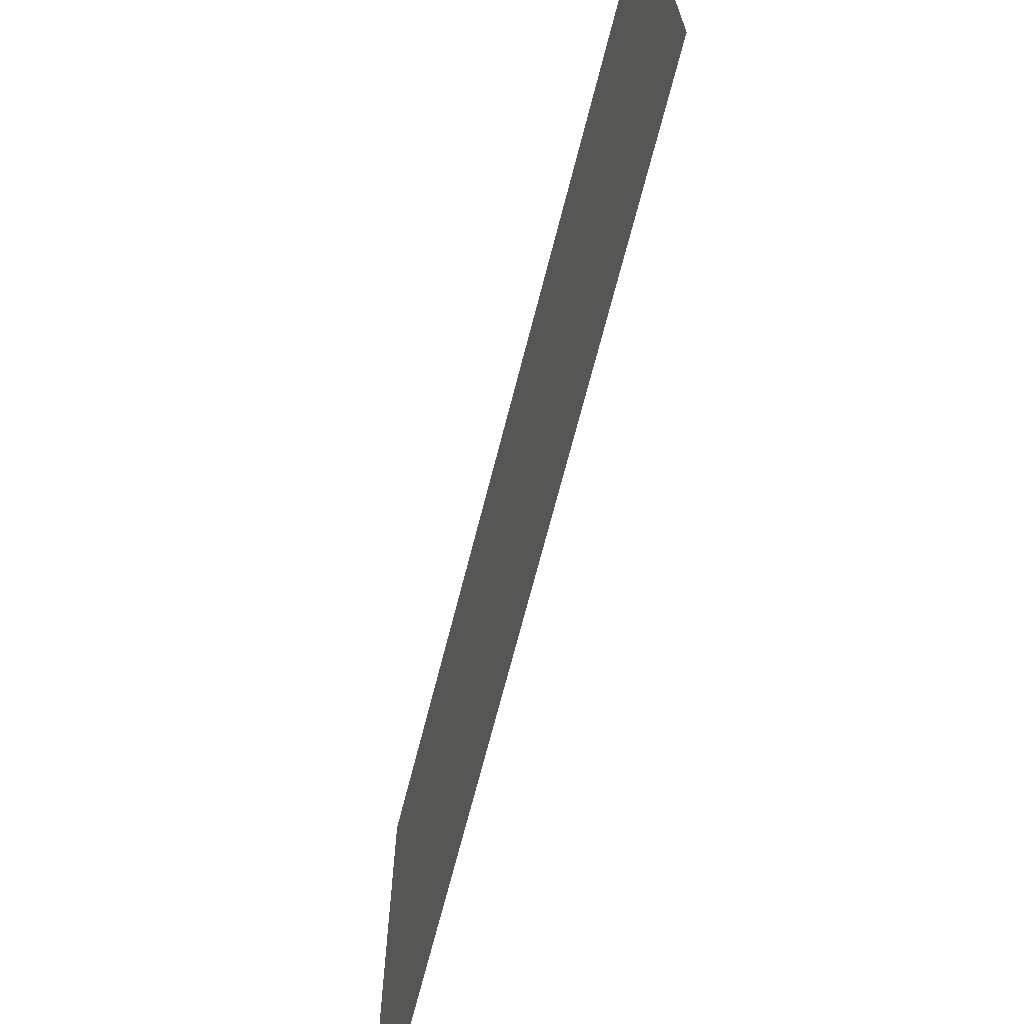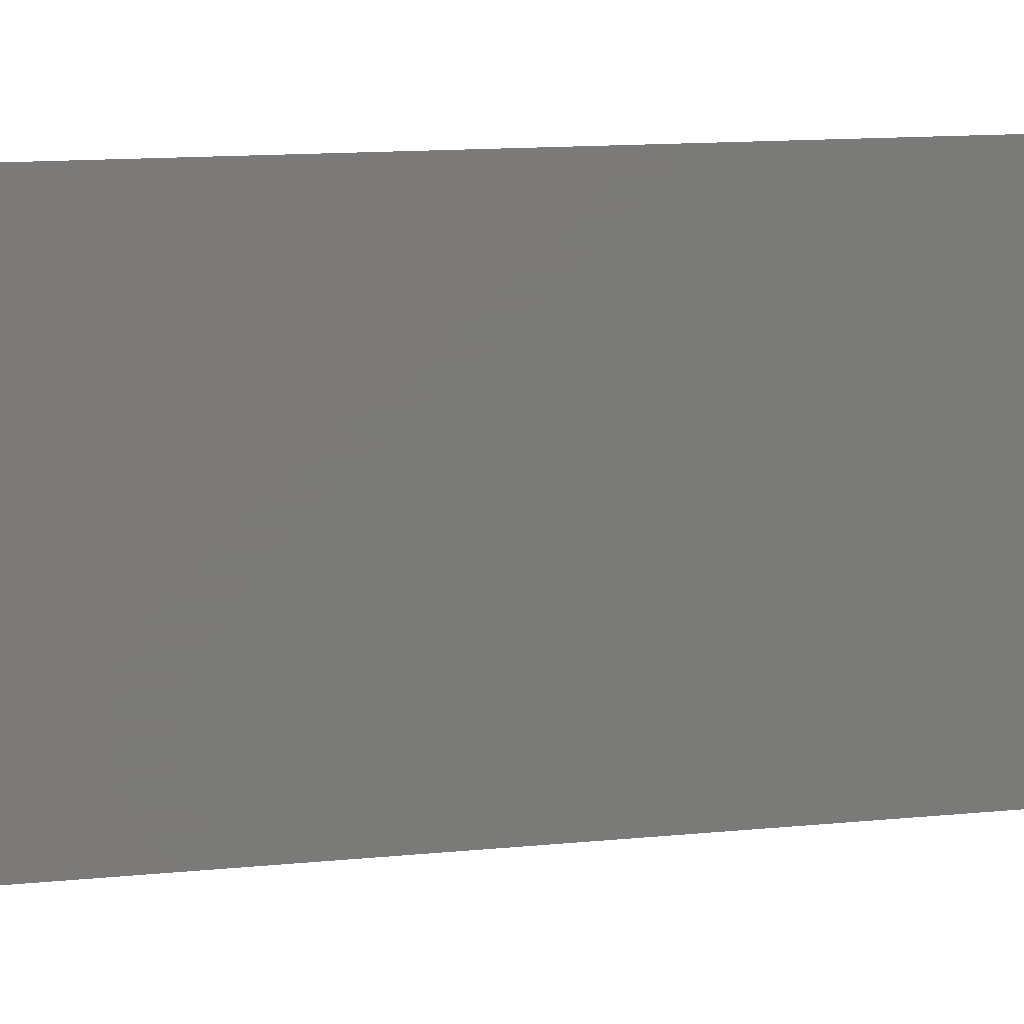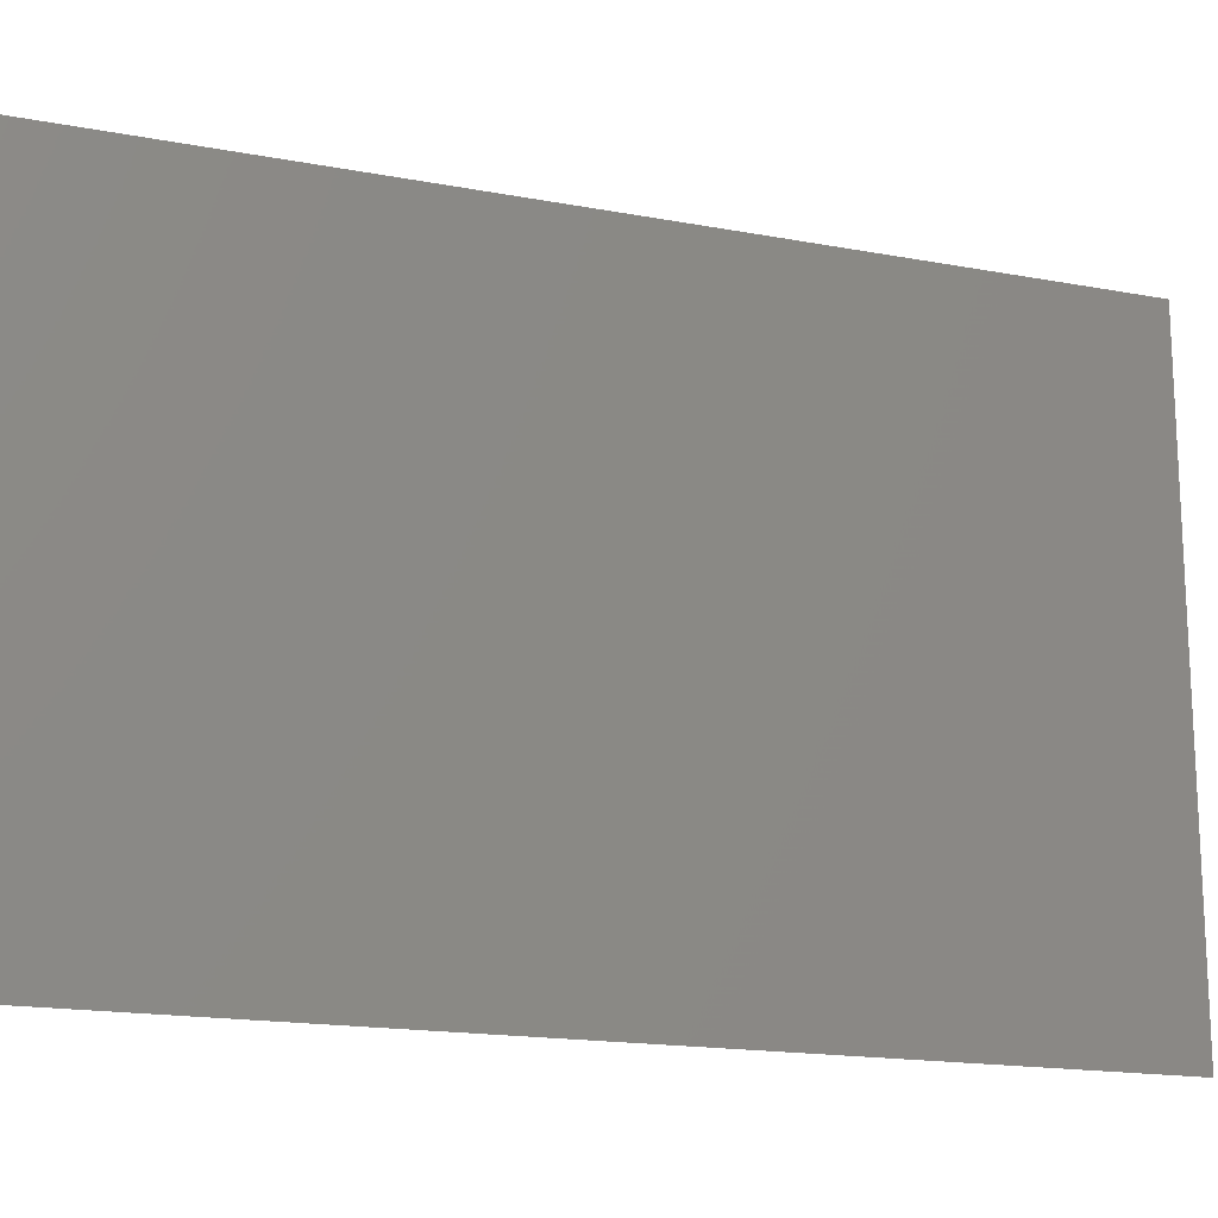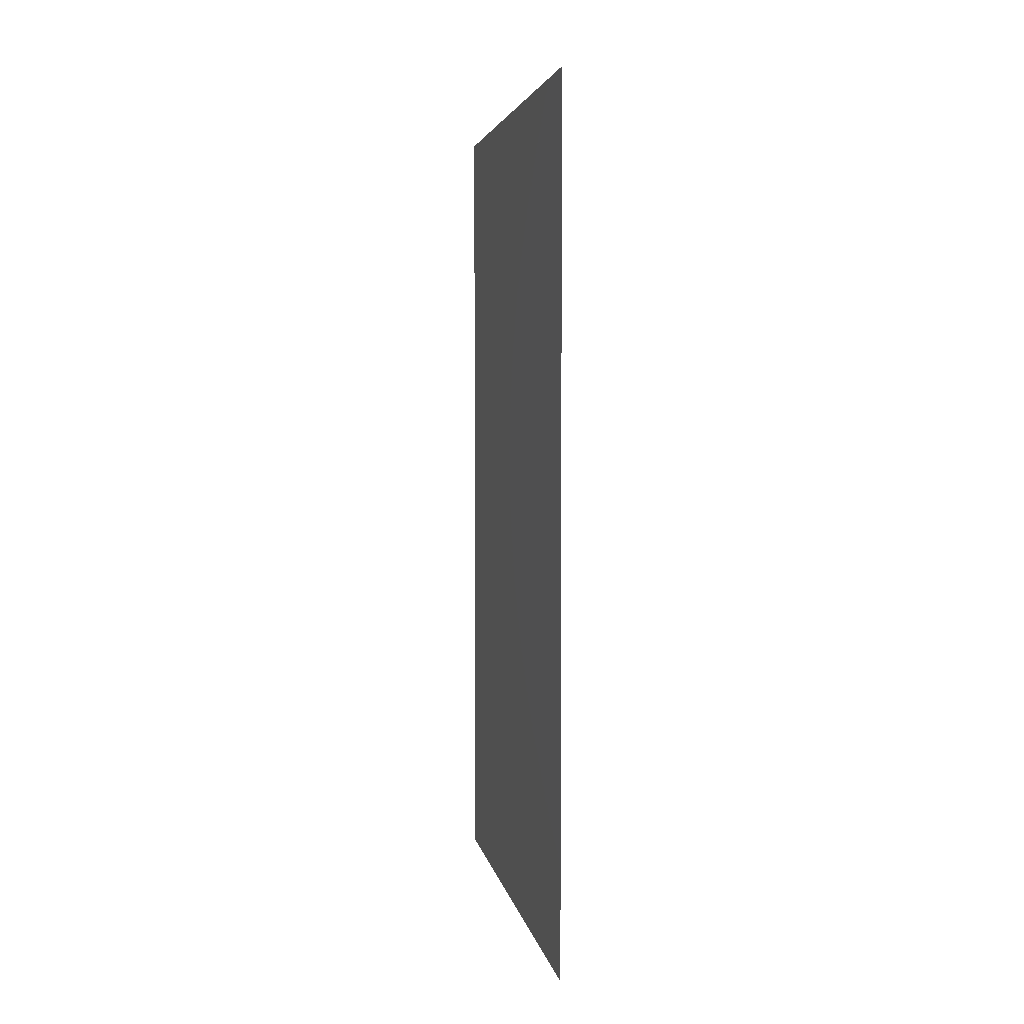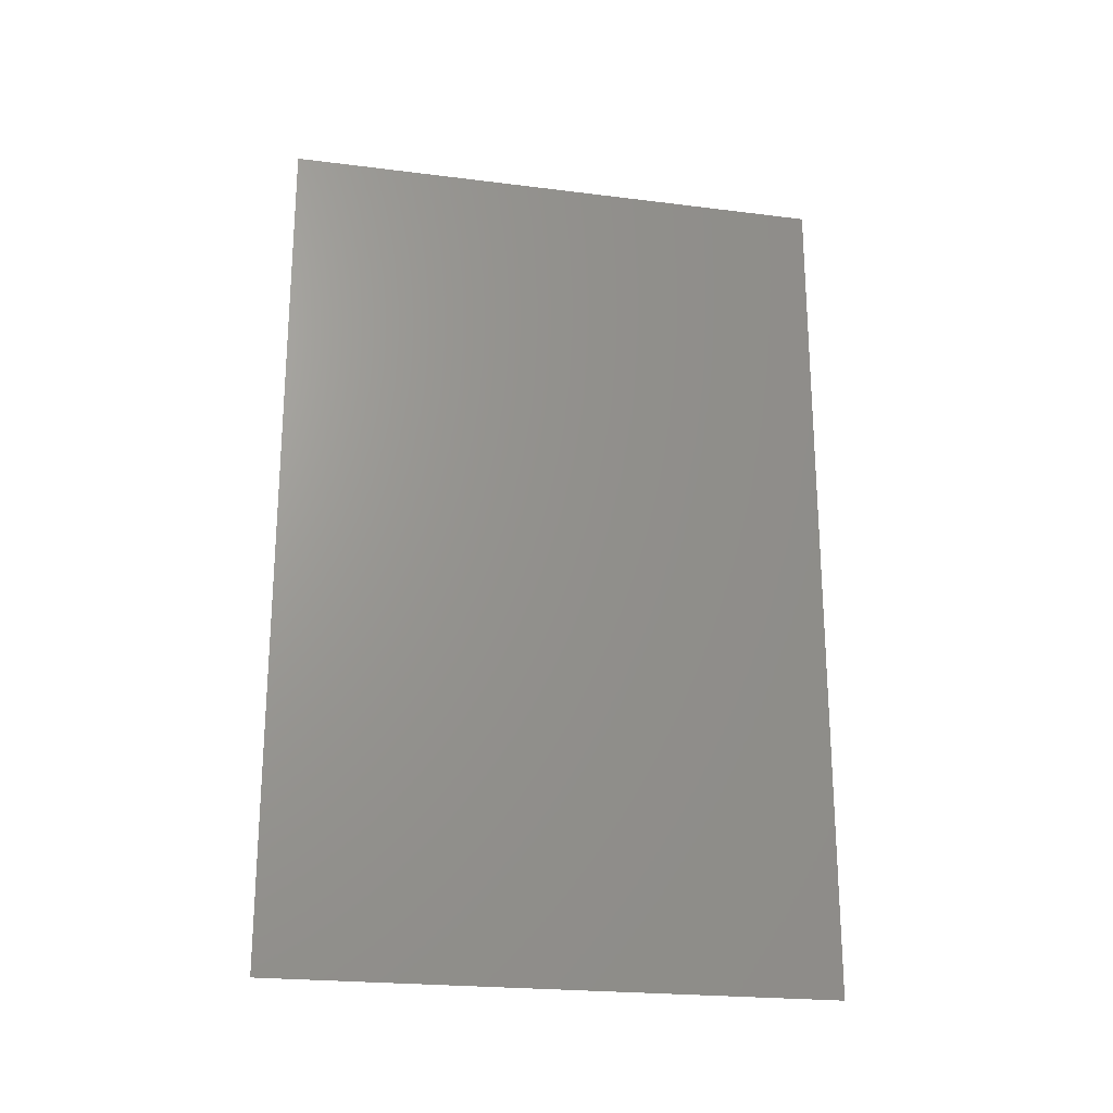
<metadata>
{"format":"stl","ext":"stl","renderer":"f3d","projection":"perspective","resolution":1024,"background":"white","views":[{"elev":-69.4,"azim":165.7,"up":"+Y"},{"elev":16.8,"azim":-100.2,"up":"+Y"},{"elev":-17.0,"azim":69.2,"up":"+Y"},{"elev":3.8,"azim":-9.5,"up":"+Z"},{"elev":-22.4,"azim":77.7,"up":"+Z"}]}
</metadata>
<code>
# stl→obj: 4 verts, 2 faces
v 23.5 4.552e-14 1.54
v 23.5 4.552e-14 2.22e-16
v 23.5 1 1.54
v 23.5 1 2.22e-16
f 1 2 3
f 3 2 4

</code>
